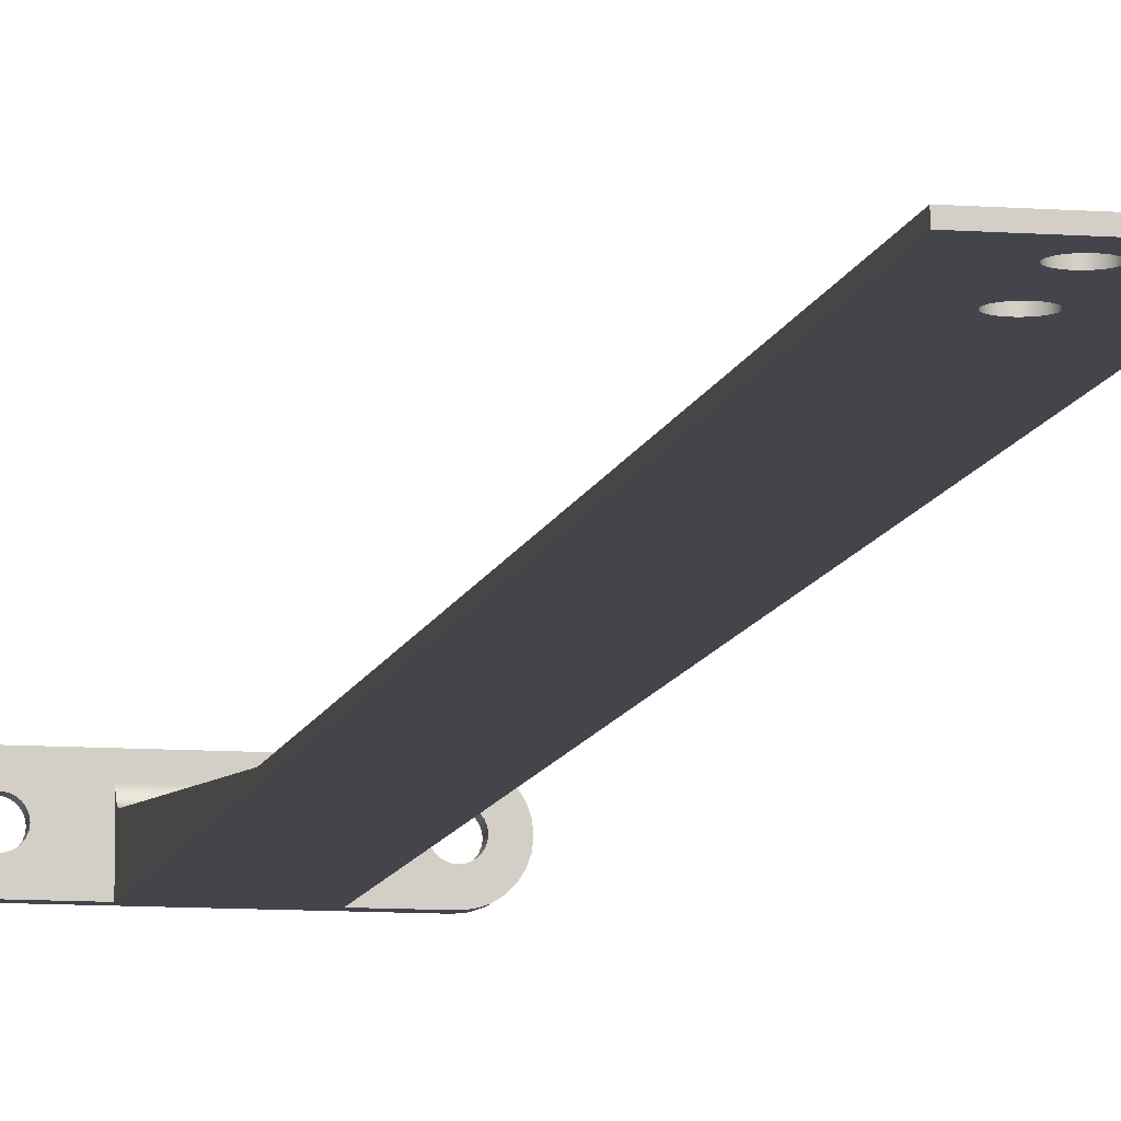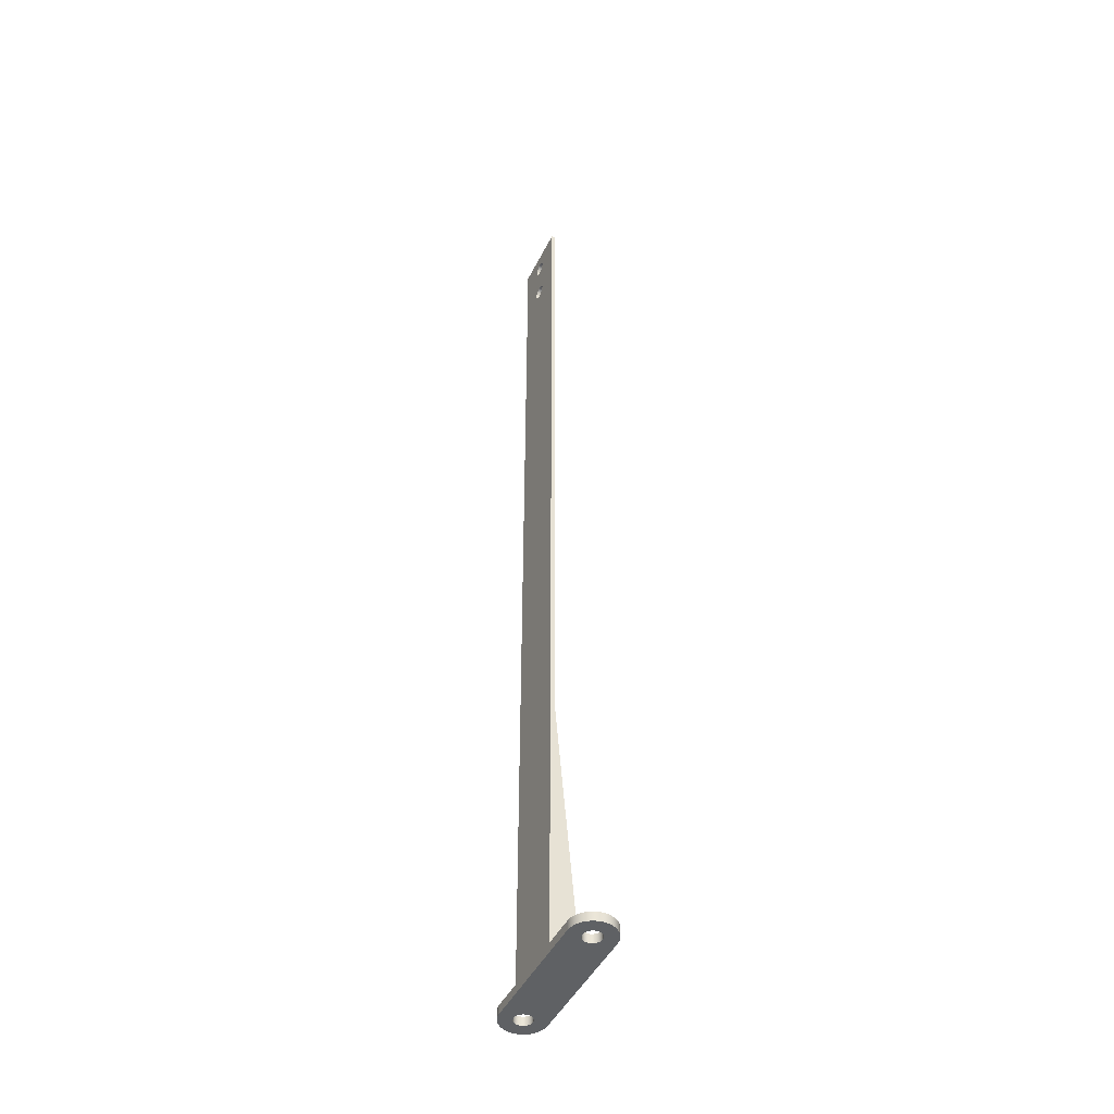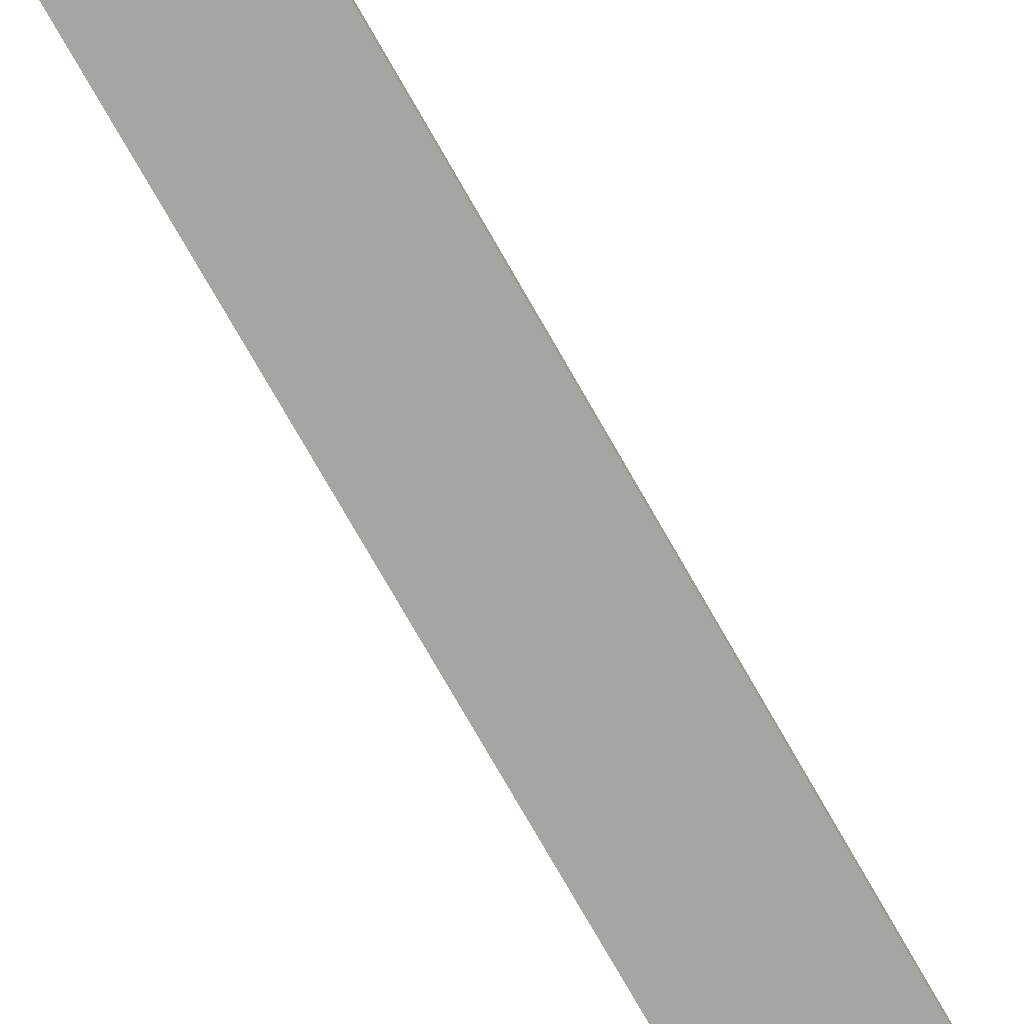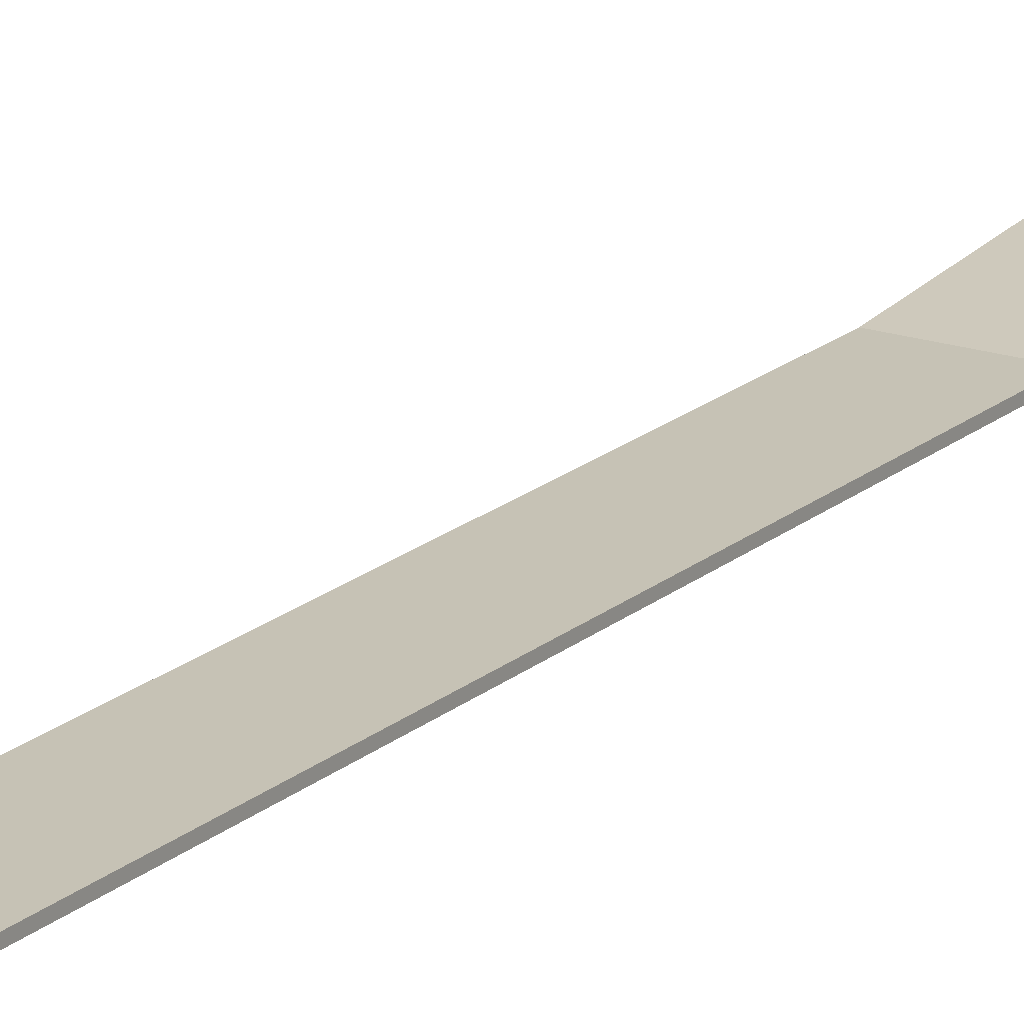
<metadata>
{"format":"obj","ext":"obj","renderer":"f3d","projection":"perspective","resolution":1024,"background":"white","views":[{"elev":-9.3,"azim":168.7,"up":"+Z"},{"elev":-45.6,"azim":-115.1,"up":"+Y"},{"elev":-73.7,"azim":-150.5,"up":"+Z"},{"elev":18.9,"azim":-147.1,"up":"+Z"}]}
</metadata>
<code>
g Body1
v -1.75 217 -5
v -1.69 217.5 -5
v -1.516 217.9 -5
v -1.237 218.2 -5
v -0.875 218.5 -5
v -0.4529 218.7 -5
v 0 218.8 -5
v 0.4529 218.7 -5
v 0.875 218.5 -5
v 1.237 218.2 -5
v 1.516 217.9 -5
v 1.69 217.5 -5
v 1.75 217 -5
v 1.69 216.5 -5
v 1.516 216.1 -5
v 1.237 215.8 -5
v 0.875 215.5 -5
v 0.4529 215.3 -5
v 0 215.3 -5
v -0.4529 215.3 -5
v -0.875 215.5 -5
v -1.237 215.8 -5
v -1.516 216.1 -5
v -1.69 216.5 -5
v -1.75 217 -4
v -1.69 216.5 -4
v -1.516 216.1 -4
v -1.237 215.8 -4
v -0.875 215.5 -4
v -0.4529 215.3 -4
v 0 215.3 -4
v 0.4529 215.3 -4
v 0.875 215.5 -4
v 1.237 215.8 -4
v 1.516 216.1 -4
v 1.69 216.5 -4
v 1.75 217 -4
v 1.69 217.5 -4
v 1.516 217.9 -4
v 1.237 218.2 -4
v 0.875 218.5 -4
v 0.4529 218.7 -4
v 0 218.8 -4
v -0.4529 218.7 -4
v -0.875 218.5 -4
v -1.237 218.2 -4
v -1.516 217.9 -4
v -1.69 217.5 -4
v -1.75 207 -5
v -1.69 207.5 -5
v -1.516 207.9 -5
v -1.237 208.2 -5
v -0.875 208.5 -5
v -0.4529 208.7 -5
v 0 208.8 -5
v 0.4529 208.7 -5
v 0.875 208.5 -5
v 1.237 208.2 -5
v 1.516 207.9 -5
v 1.69 207.5 -5
v 1.75 207 -5
v 1.69 206.5 -5
v 1.516 206.1 -5
v 1.237 205.8 -5
v 0.875 205.5 -5
v 0.4529 205.3 -5
v 0 205.3 -5
v -0.4529 205.3 -5
v -0.875 205.5 -5
v -1.237 205.8 -5
v -1.516 206.1 -5
v -1.69 206.5 -5
v -1.75 207 -4
v -1.69 206.5 -4
v -1.516 206.1 -4
v -1.237 205.8 -4
v -0.875 205.5 -4
v -0.4529 205.3 -4
v 0 205.3 -4
v 0.4529 205.3 -4
v 0.875 205.5 -4
v 1.237 205.8 -4
v 1.516 206.1 -4
v 1.69 206.5 -4
v 1.75 207 -4
v 1.69 207.5 -4
v 1.516 207.9 -4
v 1.237 208.2 -4
v 0.875 208.5 -4
v 0.4529 208.7 -4
v 0 208.8 -4
v -0.4529 208.7 -4
v -0.875 208.5 -4
v -1.237 208.2 -4
v -1.516 207.9 -4
v -1.69 207.5 -4
v -7.5 3.826 0.8403
v -7.5 3.343 0.9435
v -7.5 2.901 1.162
v -7.5 2.525 1.481
v -7.5 2.24 1.883
v -7.5 2.061 2.343
v -7.5 2 2.833
v 7.5 2 2.833
v 7.5 2.061 2.343
v 7.5 2.24 1.883
v 7.5 2.525 1.481
v 7.5 2.901 1.162
v 7.5 3.343 0.9435
v 7.5 3.826 0.8403
v 0 3.343 0.9435
v 0 2.901 1.162
v 0 2.525 1.481
v 0 2.24 1.883
v 0 2.061 2.343
v -17 2 0
v -16.93 2 -0.5176
v -16.73 2 -1
v -16.41 2 -1.414
v -16 2 -1.732
v -15.52 2 -1.932
v -15 2 -2
v -14.48 2 -1.932
v -14 2 -1.732
v -13.59 2 -1.414
v -13.27 2 -1
v -13.07 2 -0.5176
v -13 2 0
v -13.07 2 0.5176
v -13.27 2 1
v -13.59 2 1.414
v -14 2 1.732
v -14.48 2 1.932
v -15 2 2
v -15.52 2 1.932
v -16 2 1.732
v -16.41 2 1.414
v -16.73 2 1
v -16.93 2 0.5176
v 13 2 0
v 13.07 2 -0.5176
v 13.27 2 -1
v 13.59 2 -1.414
v 14 2 -1.732
v 14.48 2 -1.932
v 15 2 -2
v 15.52 2 -1.932
v 16 2 -1.732
v 16.41 2 -1.414
v 16.73 2 -1
v 16.93 2 -0.5176
v 17 2 0
v 16.93 2 0.5176
v 16.73 2 1
v 16.41 2 1.414
v 16 2 1.732
v 15.52 2 1.932
v 15 2 2
v 14.48 2 1.932
v 14 2 1.732
v 13.59 2 1.414
v 13.27 2 1
v 13.07 2 0.5176
v 7.5 2 -5
v -7.5 2 -5
v -15 2 -5
v -16.11 2 -4.875
v -17.17 2 -4.505
v -18.12 2 -3.909
v -18.91 2 -3.117
v -19.5 2 -2.169
v -19.87 2 -1.113
v -20 2 -0
v -19.87 2 1.113
v -19.5 2 2.169
v -18.91 2 3.117
v -18.12 2 3.909
v -17.17 2 4.505
v -16.11 2 4.875
v -15 2 5
v 15 2 5
v 16.11 2 4.875
v 17.17 2 4.505
v 18.12 2 3.909
v 18.91 2 3.117
v 19.5 2 2.169
v 19.87 2 1.113
v 20 2 0
v 19.87 2 -1.113
v 19.5 2 -2.169
v 18.91 2 -3.117
v 18.12 2 -3.909
v 17.17 2 -4.505
v 16.11 2 -4.875
v 15 2 -5
v 7.5 59.15 -4
v -7.5 59.15 -4
v 7.5 222 -4
v -7.5 222 -4
v -7.5 222 -5
v 7.5 222 -5
v 13 0 0
v 13.07 0 -0.5176
v 13.27 0 -1
v 13.59 0 -1.414
v 14 0 -1.732
v 14.48 0 -1.932
v 15 0 -2
v 15.52 0 -1.932
v 16 0 -1.732
v 16.41 0 -1.414
v 16.73 0 -1
v 16.93 0 -0.5176
v 17 0 0
v 16.93 0 0.5176
v 16.73 0 1
v 16.41 0 1.414
v 16 0 1.732
v 15.52 0 1.932
v 15 0 2
v 14.48 0 1.932
v 14 0 1.732
v 13.59 0 1.414
v 13.27 0 1
v 13.07 0 0.5176
v -17 0 0
v -16.93 0 -0.5176
v -16.73 0 -1
v -16.41 0 -1.414
v -16 0 -1.732
v -15.52 0 -1.932
v -15 0 -2
v -14.48 0 -1.932
v -14 0 -1.732
v -13.59 0 -1.414
v -13.27 0 -1
v -13.07 0 -0.5176
v -13 0 0
v -13.07 0 0.5176
v -13.27 0 1
v -13.59 0 1.414
v -14 0 1.732
v -14.48 0 1.932
v -15 0 2
v -15.52 0 1.932
v -16 0 1.732
v -16.41 0 1.414
v -16.73 0 1
v -16.93 0 0.5176
v 15 0 -5
v -15 0 -5
v 15 0 5
v 16.11 0 4.875
v 17.17 0 4.505
v 18.12 0 3.909
v 18.91 0 3.117
v 19.5 0 2.169
v 19.87 0 1.113
v 20 0 0
v 19.87 0 -1.113
v 19.5 0 -2.169
v 18.91 0 -3.117
v 18.12 0 -3.909
v 17.17 0 -4.505
v 16.11 0 -4.875
v -15 0 5
v -16.11 0 -4.875
v -17.17 0 -4.505
v -18.12 0 -3.909
v -18.91 0 -3.117
v -19.5 0 -2.169
v -19.87 0 -1.113
v -20 0 -0
v -19.87 0 1.113
v -19.5 0 2.169
v -18.91 0 3.117
v -18.12 0 3.909
v -17.17 0 4.505
v -16.11 0 4.875
f 2 48 1
f 1 48 25
f 1 25 24
f 24 25 26
f 24 26 23
f 23 26 27
f 23 27 22
f 22 27 28
f 22 28 21
f 21 28 29
f 21 29 20
f 20 29 30
f 20 30 19
f 19 30 31
f 19 31 18
f 18 31 32
f 18 32 17
f 17 32 33
f 17 33 16
f 16 33 34
f 16 34 15
f 15 34 35
f 15 35 14
f 14 35 36
f 14 36 13
f 13 36 37
f 13 37 12
f 12 37 38
f 12 38 11
f 11 38 39
f 11 39 10
f 10 39 40
f 10 40 9
f 9 40 41
f 9 41 8
f 8 41 42
f 8 42 7
f 7 42 43
f 7 43 6
f 6 43 44
f 6 44 5
f 5 44 45
f 5 45 4
f 4 45 46
f 4 46 3
f 3 46 47
f 3 47 2
f 2 47 48
f 50 96 49
f 49 96 73
f 49 73 72
f 72 73 74
f 72 74 71
f 71 74 75
f 71 75 70
f 70 75 76
f 70 76 69
f 69 76 77
f 69 77 68
f 68 77 78
f 68 78 67
f 67 78 79
f 67 79 66
f 66 79 80
f 66 80 65
f 65 80 81
f 65 81 64
f 64 81 82
f 64 82 63
f 63 82 83
f 63 83 62
f 62 83 84
f 62 84 61
f 61 84 85
f 61 85 60
f 60 85 86
f 60 86 59
f 59 86 87
f 59 87 58
f 58 87 88
f 58 88 57
f 57 88 89
f 57 89 56
f 56 89 90
f 56 90 55
f 55 90 91
f 55 91 54
f 54 91 92
f 54 92 53
f 53 92 93
f 53 93 52
f 52 93 94
f 52 94 51
f 51 94 95
f 51 95 50
f 50 95 96
f 110 97 111
f 111 97 98
f 111 98 112
f 112 98 99
f 112 99 113
f 113 99 100
f 113 100 114
f 114 100 101
f 114 101 115
f 115 101 102
f 115 102 103
f 103 104 115
f 115 104 105
f 115 105 114
f 114 105 106
f 114 106 113
f 113 106 107
f 113 107 112
f 112 107 108
f 112 108 111
f 111 108 109
f 111 109 110
f 139 116 173
f 173 116 117
f 173 117 172
f 172 117 118
f 172 118 119
f 172 119 171
f 171 119 120
f 171 120 121
f 171 121 170
f 170 121 122
f 170 122 169
f 169 122 123
f 169 123 168
f 168 123 166
f 168 166 167
f 166 123 165
f 165 123 124
f 165 124 125
f 125 126 165
f 165 126 127
f 165 127 103
f 103 127 128
f 103 128 129
f 129 130 103
f 103 130 131
f 103 131 132
f 132 133 103
f 103 133 134
f 103 134 177
f 177 134 176
f 176 134 135
f 176 135 175
f 175 135 136
f 175 136 137
f 175 137 174
f 174 137 138
f 174 138 139
f 174 139 173
f 163 140 104
f 104 140 141
f 104 141 164
f 164 141 142
f 164 142 143
f 143 144 164
f 164 144 145
f 164 145 195
f 195 145 193
f 195 193 194
f 193 145 192
f 192 145 146
f 192 146 191
f 191 146 147
f 191 147 190
f 190 147 148
f 190 148 149
f 190 149 189
f 189 149 150
f 189 150 151
f 189 151 188
f 188 151 152
f 188 152 153
f 188 153 187
f 187 153 154
f 187 154 155
f 187 155 186
f 186 155 156
f 186 156 157
f 186 157 185
f 185 157 158
f 185 158 184
f 184 158 104
f 184 104 183
f 183 104 181
f 183 181 182
f 158 159 104
f 104 159 160
f 104 160 161
f 161 162 104
f 104 162 163
f 104 103 181
f 181 103 180
f 180 103 178
f 180 178 179
f 177 178 103
f 97 110 197
f 197 110 196
f 48 199 25
f 25 199 73
f 25 73 26
f 26 73 96
f 26 96 27
f 27 96 95
f 27 95 28
f 28 95 94
f 28 94 29
f 29 94 93
f 29 93 30
f 30 93 92
f 30 92 31
f 31 92 91
f 31 91 90
f 48 47 199
f 199 47 46
f 199 46 45
f 45 44 199
f 199 44 43
f 199 43 198
f 198 43 42
f 198 42 41
f 41 40 198
f 198 40 39
f 198 39 38
f 38 37 198
f 198 37 85
f 198 85 196
f 196 85 84
f 196 84 83
f 37 36 85
f 85 36 86
f 86 36 35
f 86 35 87
f 87 35 34
f 87 34 88
f 88 34 33
f 88 33 89
f 89 33 32
f 89 32 90
f 90 32 31
f 83 82 196
f 196 82 81
f 196 81 80
f 80 79 196
f 196 79 197
f 197 79 78
f 197 78 77
f 77 76 197
f 197 76 75
f 197 75 74
f 74 73 197
f 197 73 199
f 103 102 165
f 165 102 101
f 165 101 100
f 100 99 165
f 165 99 98
f 165 98 97
f 97 197 165
f 165 197 200
f 200 197 199
f 104 164 105
f 105 164 106
f 106 164 107
f 107 164 108
f 108 164 109
f 109 164 110
f 110 164 196
f 196 164 201
f 196 201 198
f 198 201 199
f 199 201 200
f 163 225 140
f 140 225 202
f 140 202 141
f 141 202 203
f 141 203 142
f 142 203 204
f 142 204 143
f 143 204 205
f 143 205 144
f 144 205 206
f 144 206 145
f 145 206 207
f 145 207 146
f 146 207 208
f 146 208 147
f 147 208 209
f 147 209 148
f 148 209 210
f 148 210 149
f 149 210 211
f 149 211 150
f 150 211 212
f 150 212 151
f 151 212 213
f 151 213 152
f 152 213 214
f 152 214 153
f 153 214 215
f 153 215 154
f 154 215 216
f 154 216 155
f 155 216 217
f 155 217 156
f 156 217 218
f 156 218 157
f 157 218 219
f 157 219 158
f 158 219 220
f 158 220 159
f 159 220 221
f 159 221 160
f 160 221 222
f 160 222 161
f 161 222 223
f 161 223 162
f 162 223 224
f 162 224 163
f 163 224 225
f 139 249 116
f 116 249 226
f 116 226 117
f 117 226 227
f 117 227 118
f 118 227 228
f 118 228 119
f 119 228 229
f 119 229 120
f 120 229 230
f 120 230 121
f 121 230 231
f 121 231 122
f 122 231 232
f 122 232 123
f 123 232 233
f 123 233 124
f 124 233 234
f 124 234 125
f 125 234 235
f 125 235 126
f 126 235 236
f 126 236 127
f 127 236 237
f 127 237 128
f 128 237 238
f 128 238 129
f 129 238 239
f 129 239 130
f 130 239 240
f 130 240 131
f 131 240 241
f 131 241 132
f 132 241 242
f 132 242 133
f 133 242 243
f 133 243 134
f 134 243 244
f 134 244 135
f 135 244 245
f 135 245 136
f 136 245 246
f 136 246 137
f 137 246 247
f 137 247 138
f 138 247 248
f 138 248 139
f 139 248 249
f 24 49 1
f 1 49 200
f 1 200 2
f 2 200 3
f 3 200 4
f 4 200 5
f 5 200 6
f 6 200 7
f 7 200 201
f 7 201 8
f 8 201 9
f 9 201 10
f 10 201 11
f 11 201 12
f 12 201 13
f 13 201 61
f 13 61 14
f 14 61 60
f 14 60 15
f 15 60 59
f 15 59 16
f 16 59 58
f 16 58 17
f 17 58 57
f 17 57 18
f 18 57 56
f 18 56 19
f 19 56 55
f 19 55 54
f 49 24 50
f 50 24 23
f 50 23 51
f 51 23 22
f 51 22 52
f 52 22 21
f 52 21 53
f 53 21 20
f 53 20 54
f 54 20 19
f 49 72 200
f 200 72 165
f 165 72 71
f 165 71 70
f 70 69 165
f 165 69 68
f 165 68 67
f 165 67 164
f 164 67 66
f 164 66 65
f 65 64 164
f 164 64 63
f 164 63 62
f 164 62 201
f 201 62 61
f 195 250 164
f 164 250 251
f 164 251 165
f 165 251 166
f 181 252 182
f 182 252 253
f 182 253 183
f 183 253 254
f 183 254 184
f 184 254 255
f 184 255 185
f 185 255 256
f 185 256 186
f 186 256 257
f 186 257 187
f 187 257 258
f 187 258 188
f 188 258 259
f 188 259 189
f 189 259 260
f 189 260 190
f 190 260 261
f 190 261 191
f 191 261 262
f 191 262 192
f 192 262 263
f 192 263 193
f 193 263 264
f 193 264 194
f 194 264 265
f 194 265 195
f 195 265 250
f 266 252 180
f 180 252 181
f 166 251 167
f 167 251 267
f 167 267 168
f 168 267 268
f 168 268 169
f 169 268 269
f 169 269 170
f 170 269 270
f 170 270 171
f 171 270 271
f 171 271 172
f 172 271 272
f 172 272 173
f 173 272 273
f 173 273 174
f 174 273 274
f 174 274 175
f 175 274 275
f 175 275 176
f 176 275 276
f 176 276 177
f 177 276 277
f 177 277 178
f 178 277 278
f 178 278 179
f 179 278 279
f 179 279 180
f 180 279 266
f 227 226 273
f 273 226 249
f 273 249 274
f 274 249 248
f 274 248 247
f 274 247 275
f 275 247 246
f 275 246 245
f 275 245 276
f 276 245 244
f 276 244 277
f 277 244 278
f 278 244 266
f 278 266 279
f 244 243 266
f 266 243 242
f 266 242 222
f 222 242 223
f 223 242 241
f 223 241 224
f 224 241 240
f 224 240 225
f 225 240 239
f 225 239 202
f 202 239 238
f 202 238 203
f 203 238 237
f 203 237 204
f 204 237 236
f 204 236 205
f 205 236 235
f 205 235 206
f 206 235 234
f 206 234 250
f 250 234 251
f 251 234 233
f 251 233 232
f 231 270 232
f 232 270 269
f 232 269 268
f 270 231 271
f 271 231 230
f 271 230 229
f 271 229 272
f 272 229 228
f 272 228 227
f 272 227 273
f 266 222 252
f 252 222 221
f 252 221 220
f 219 256 220
f 220 256 255
f 220 255 254
f 256 219 257
f 257 219 218
f 257 218 217
f 257 217 258
f 258 217 216
f 258 216 215
f 258 215 259
f 259 215 214
f 259 214 213
f 259 213 260
f 260 213 212
f 260 212 211
f 260 211 261
f 261 211 210
f 261 210 209
f 261 209 262
f 262 209 208
f 262 208 263
f 263 208 264
f 264 208 250
f 264 250 265
f 208 207 250
f 250 207 206
f 267 251 268
f 268 251 232
f 253 252 254
f 254 252 220

</code>
